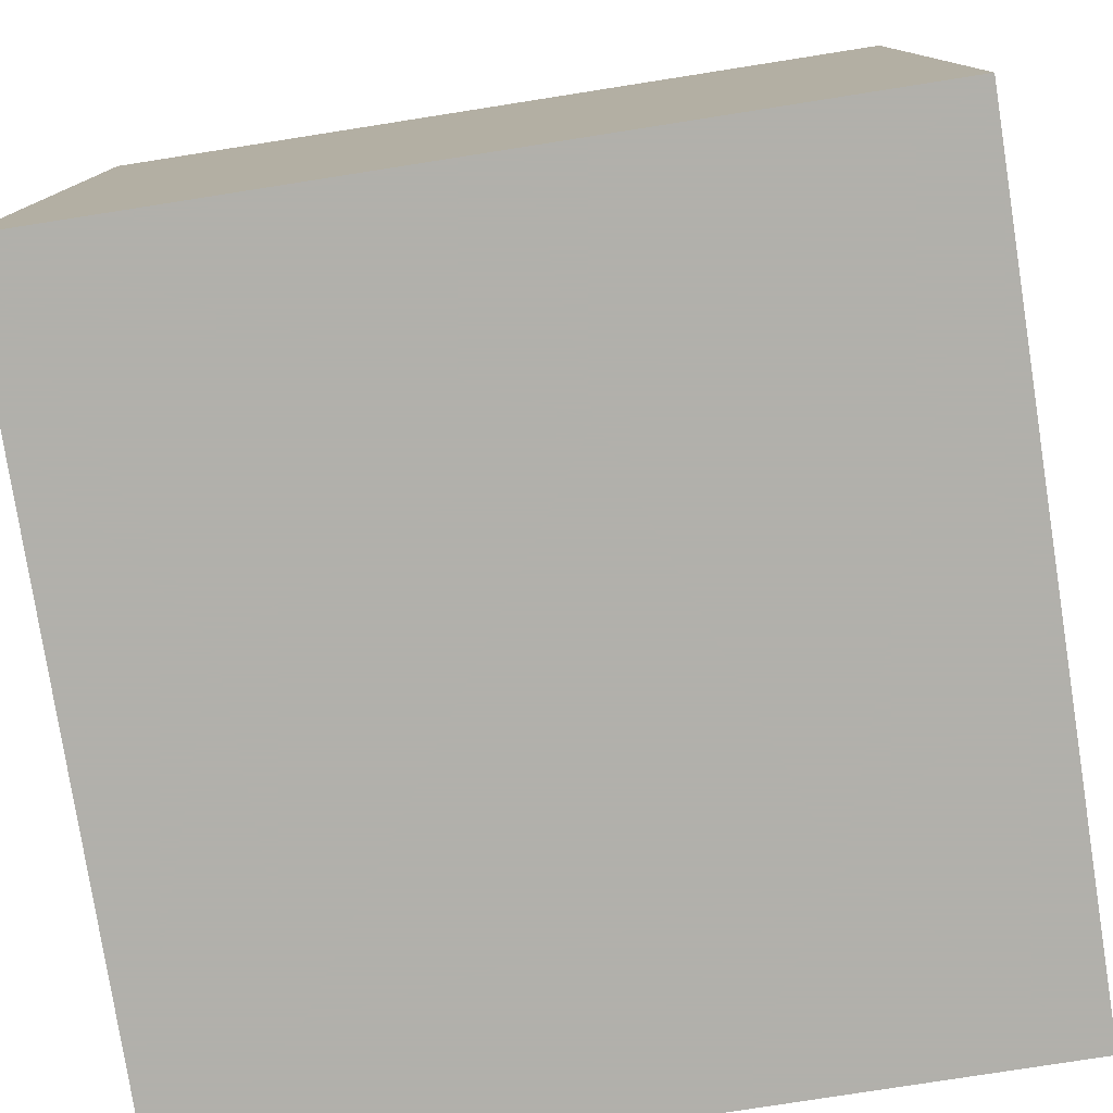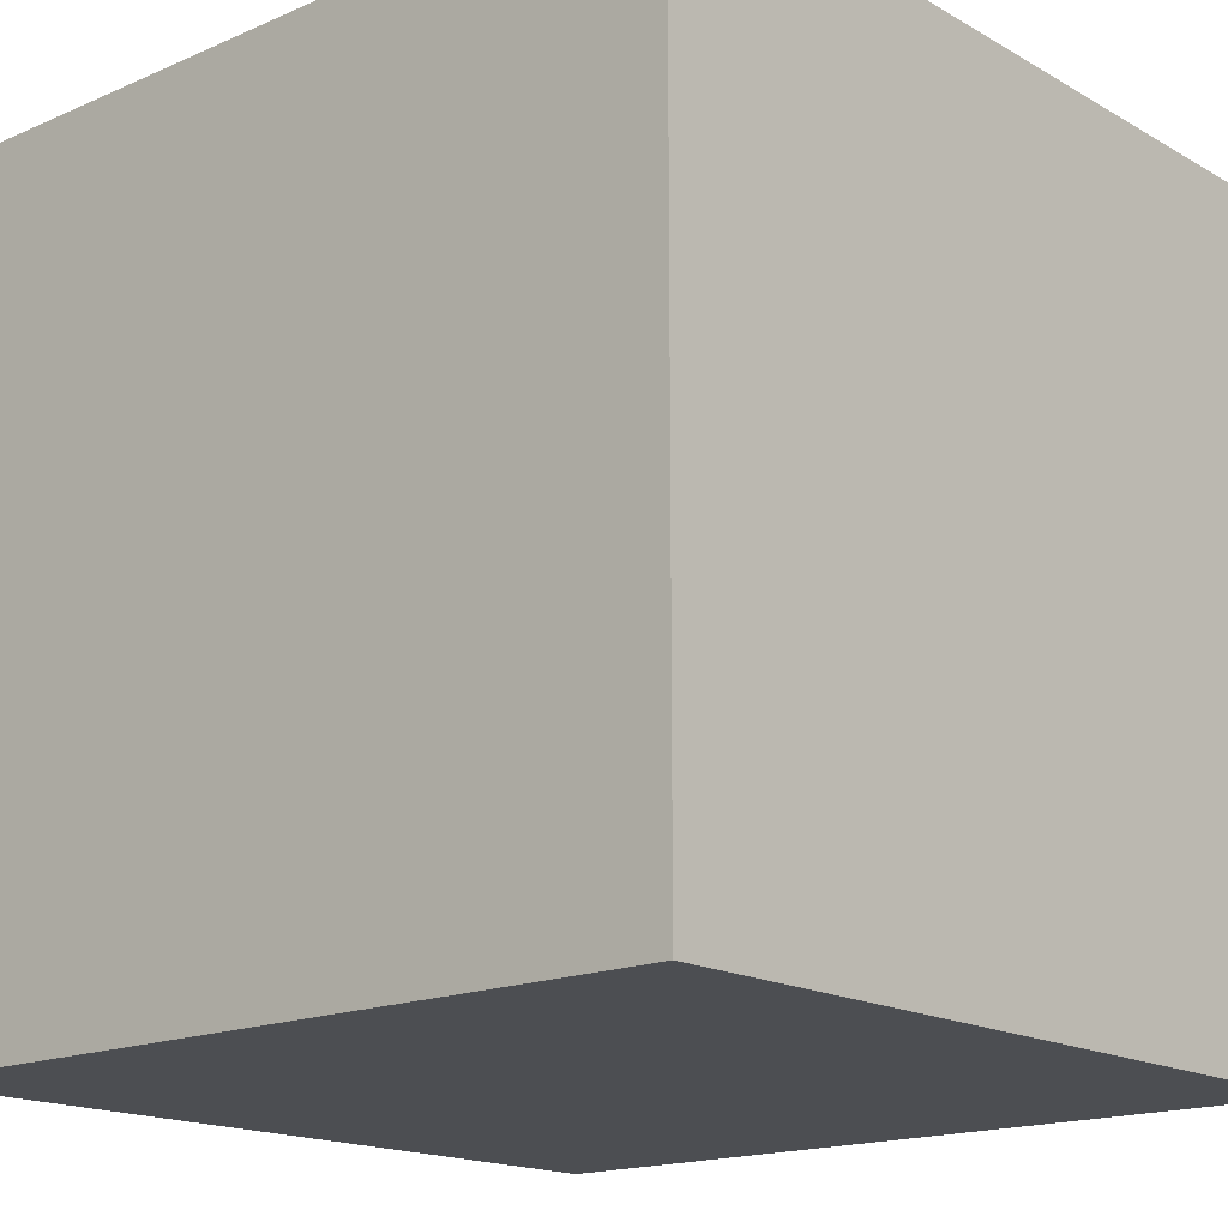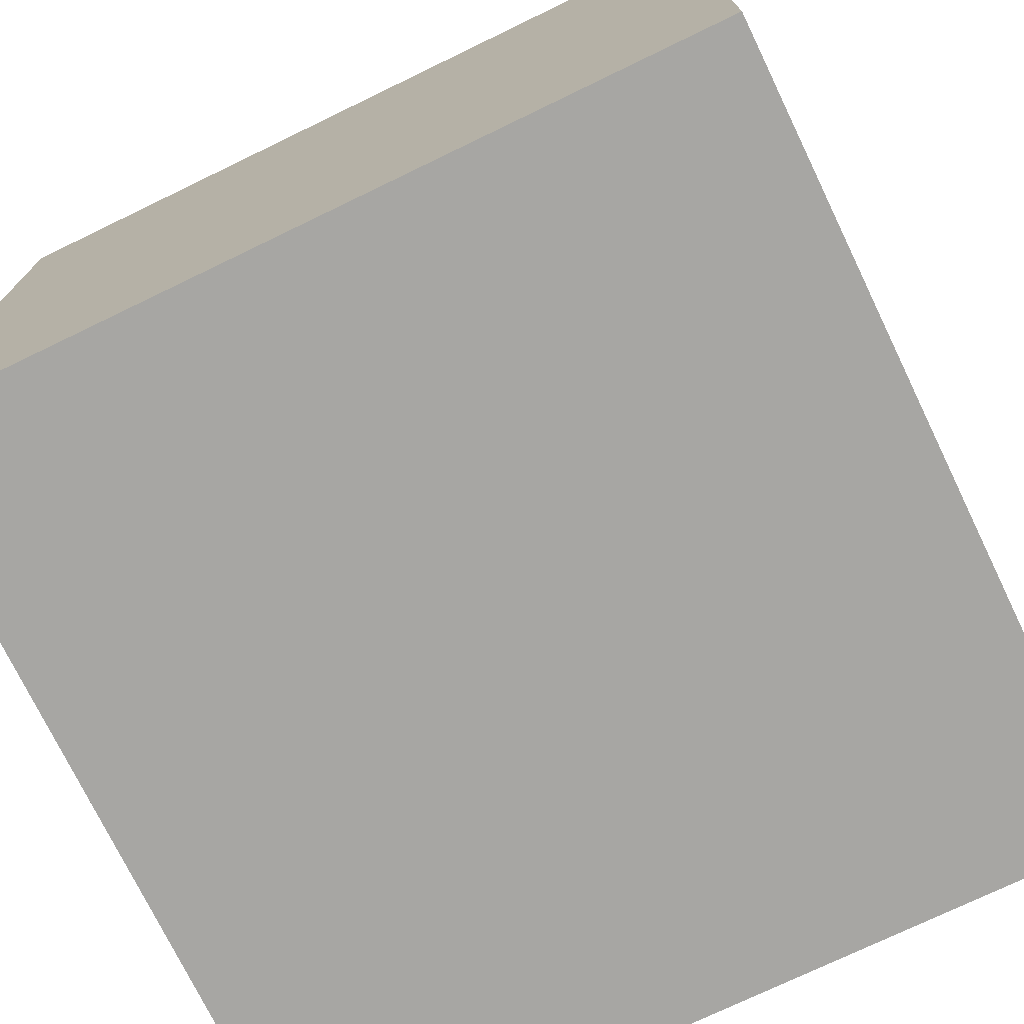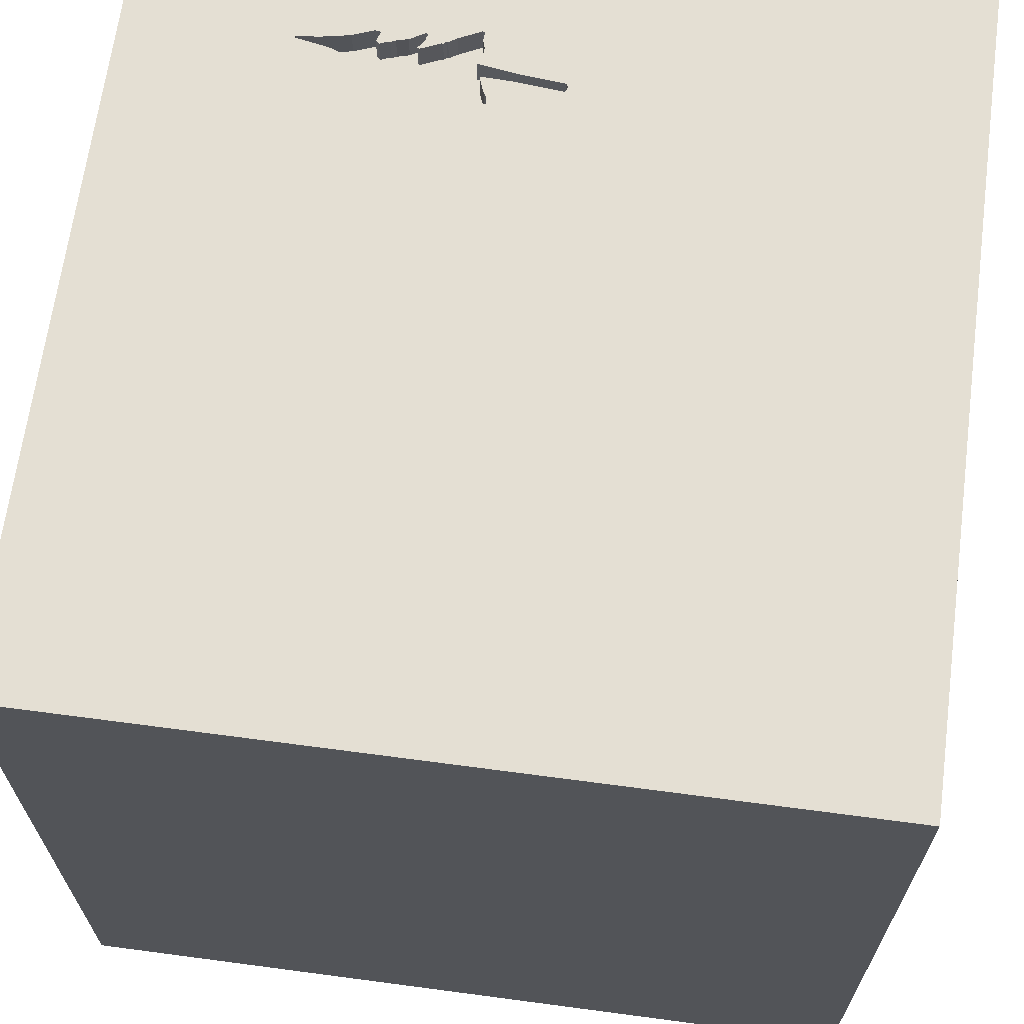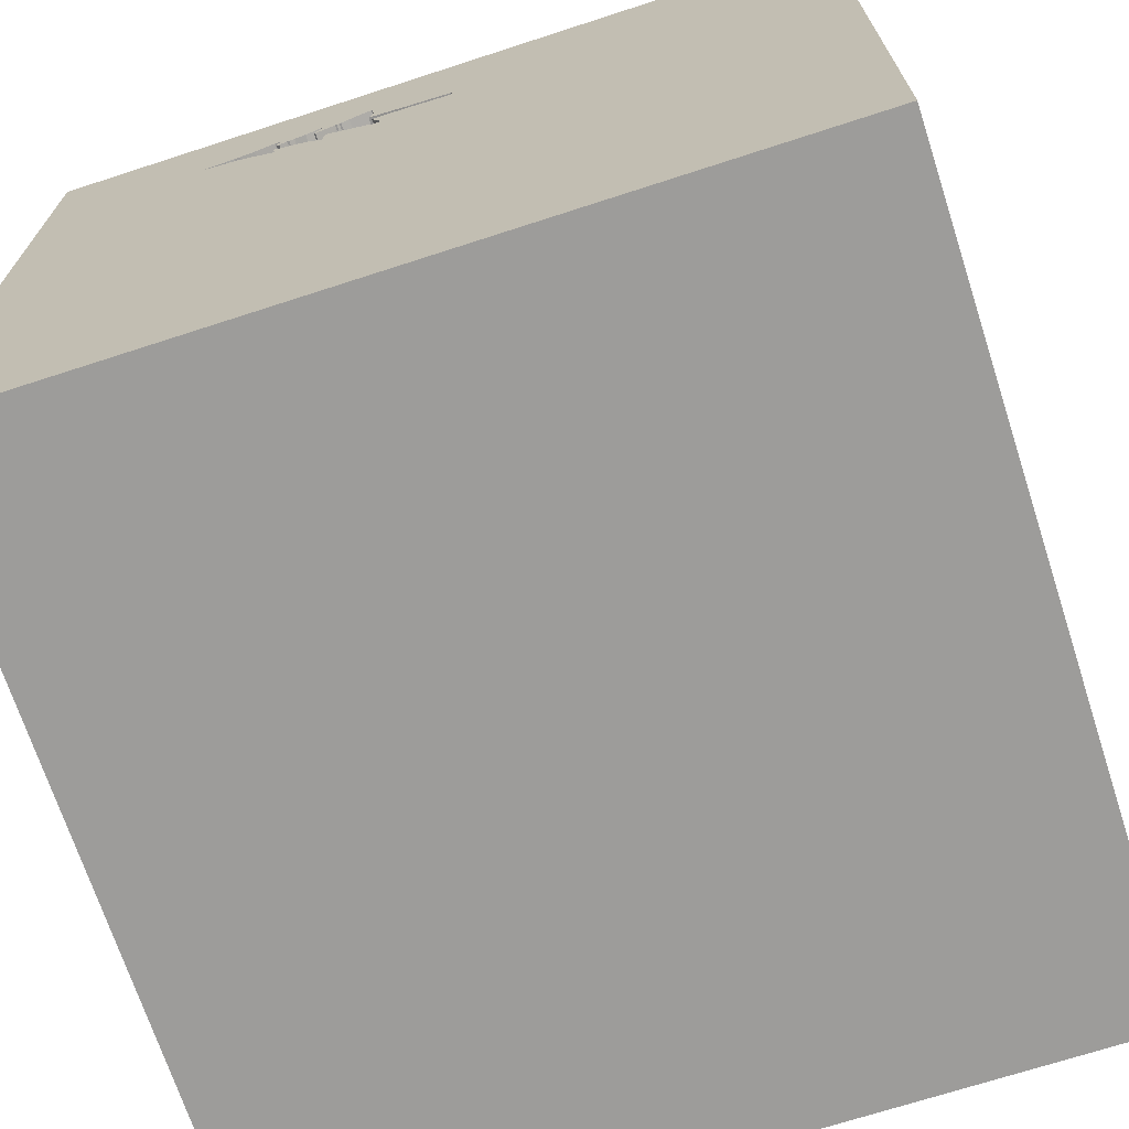
<metadata>
{"format":"obj","ext":"obj","renderer":"f3d","projection":"perspective","resolution":1024,"background":"white","views":[{"elev":-78.5,"azim":98.9,"up":"+Z"},{"elev":-16.8,"azim":131.2,"up":"+Y"},{"elev":-74.2,"azim":-64.2,"up":"+Z"},{"elev":66.5,"azim":-172.4,"up":"+Y"},{"elev":-70.1,"azim":-162.0,"up":"+Z"}]}
</metadata>
<code>
o tree_29
v 0.598 1.5 1.029
v 0.7565 1.5 0.9902
v 0.5979 1.5 1.075
v 0.6101 1.5 1.039
v 0.6101 1.4 1.039
v 0.4813 1.5 0.9068
v 0.4813 1.4 0.9068
v 0.274 1.5 0.8648
v 0.696 1.5 1.052
v 0.598 1.4 1.029
v 0.604 1.5 1.034
v 0.2025 1.5 0.8382
v 0.2025 1.4 0.8382
v 0.4159 1.5 0.9069
v 0.4159 1.4 0.9069
v 0.6079 1.5 0.9393
v 0.7517 1.5 1.04
v -1.017 -0.944 -1.5
v -0.7812 0.7471 -1.5
v -0.7943 0.5208 1.5
v -0.6771 -0 1.5
v -0.7812 -1.5 -0.1042
v -0.5859 -1.5 1.172
v -1.042 -1.5 -0.625
v -0.6641 -1.5 -1.25
v -1.042 -1.5 0.8594
v 0.8391 1.5 1.028
v -0.05633 1.5 0.922
v -0.05633 1.4 0.922
v 0.4332 1.5 1.087
v -0.06085 1.5 0.9238
v -0.06085 1.4 0.9238
v 0.887 1.5 1.016
v 0.6745 1.5 0.9484
v 0.2354 1.5 1.059
v 0.2354 1.4 1.059
v 0.3255 -0.8008 1.5
v 0.6901 0.2197 -1.5
v 0.1823 0.4818 1.5
v 0.4167 -0.1562 1.5
v 0.599 1.224 -1.5
v 0.3906 1.068 1.5
v 0.2051 -1.001 -1.5
v 0.2083 -1.5 -0.8333
v 0.4297 -1.5 0.4687
v 0.5469 -1.5 -0.2083
v 0.599 -1.5 1.172
v 0.1302 -1.5 -1.5
v 0.2083 -1.5 -1.25
v 0.1562 -1.5 -0.4167
v -0.1302 -1.5 1.5
v -0.1628 1.5 -1.081
v 0.2425 1.5 0.1204
v 0.3125 1.5 1.146
v 0.4167 1.5 1.302
v -0.1042 1.5 -1.5
v 0.9473 1.5 -0.752
v 0.3331 1.5 1.086
v 0.2083 1.5 1.5
v 0.288 1.5 0.8771
v 0.4167 -1.25 1.5
v 0.2489 1.5 0.8536
v 0.2489 1.4 0.8536
v 0.6055 1.5 0.9297
v 0.6055 1.4 0.9297
v -0.1823 -1.146 1.5
v -0.1042 1.068 1.5
v -0.1562 -0.4688 1.5
v -0.1562 -1.5 0.1042
v 0 -1.5 0.6771
v -0.05208 -1.5 1.302
v 0.4164 1.5 0.8569
v 0.4164 1.4 0.8569
v 0.238 1.5 1.033
v 0.2155 1.5 0.8831
v 0.1045 1.5 0.9377
v 0.1207 1.5 0.9393
v 0.2527 1.5 0.9935
v 1.25 0.2083 1.5
v 1.5 1.5 -1.5
v 1.061 -1.5 0.3385
v 1.094 -1.5 -0.1823
v 1.042 -1.5 0.9375
v 1.224 -1.5 -0.625
v 1.5 -1.5 -1.5
v 1.5 1.5 1.5
v 0.274 1.4 0.8648
v 0.5506 1.5 1.045
v 0.2455 1.5 1.091
v 0.2455 1.4 1.091
v 0.2329 1.5 0.839
v 0.2329 1.4 0.839
v 0.7713 1.5 1.04
v 0.7713 1.4 1.04
v 0.619 1.5 1.081
v 0.3529 1.5 0.9052
v 0.6069 1.5 0.9146
v -0.06685 1.5 0.9406
v -0.06685 1.4 0.9406
v 0.3794 1.5 1.058
v 0.3794 1.4 1.058
v 0.4588 1.5 0.8915
v 0.4588 1.4 0.8915
v 0.2364 1.5 0.9374
v 0.2158 1.5 0.8352
v 0.2423 1.5 1.123
v 0.442 1.5 1.064
v -0.625 -0.4688 1.5
v -0.5469 -1.5 0.5208
v -0.5208 1.25 1.5
v -0.4036 1.5 1.12
v -0.625 -1.198 1.5
v -1.5 -1.081 0.5208
v -1.5 0.3125 -1.094
v -1.5 0.5208 0.3906
v -1.5 0.5208 1.172
v -1.5 0.1823 -0.4818
v -1.5 0.1823 0.7812
v -1.5 -0.1562 -1.5
v -1.5 0.1562 1.5
v -1.5 -0.1823 -1.068
v -1.5 -0.1042 0.1562
v -1.5 -0.1823 1.146
v -1.5 1.224 -0.8333
v -1.5 0.9896 0.4036
v -1.5 1.25 -0.1562
v -1.5 1.5 1.5
v -1.5 -0.625 -1.042
v -1.5 -0.625 0.1562
v -1.5 -0.5599 0.9896
v -1.5 -0.4687 -0.4167
v -1.5 -1.5 0.1562
v -1.5 -1.5 1.5
v -1.5 -1.5 -1.5
v -1.5 1.5 -1.5
v -1.5 1.5 -0.1562
v -1.5 -1.198 -0.8333
v -1.5 -1.198 0.1042
v -1.5 -1.198 -0.3906
v -1.5 0.8333 -0.1562
v -1.5 0.8073 -1.068
v 0.6633 1.5 0.9397
v 0.6118 1.5 0.9543
v 0.6118 1.4 0.9543
v 0.6069 1.4 0.9146
v 0.499 1.5 1.061
v 0.499 1.4 1.061
v 0.8863 1.5 1.022
v 0.8863 1.4 1.022
v 0.1025 1.5 0.9702
v 0.5598 1.5 1.041
v 0.5199 1.5 1.056
v 0.3859 1.5 1.059
v 0.6402 1.5 0.9309
v 0.4436 1.5 1.093
v 0.4436 1.4 1.093
v 0.6018 1.5 1.08
v 0.6856 1.5 0.9571
v 0.6856 1.4 0.9571
v 0.887 1.4 1.016
v 0.4188 1.5 0.8549
v 0.238 1.4 1.033
v 1.5 0.6901 -0.5029
v 1.5 0.5859 0.6462
v 1.5 0.1302 -1.5
v 1.5 0.1562 1.5
v 1.5 -0.3955 1.094
v 1.5 -0.07812 -1.198
v 1.5 -0.2995 -0.2344
v 1.5 -1.5 -0.1302
v 1.5 -1.5 1.5
v 1.5 1.5 0.1042
v 1.5 -0.957 -0.8138
v 1.5 -1.198 0.5143
v 0.2155 1.4 0.8831
v 0.696 1.4 1.052
v 0.6086 1.5 0.9649
v 0.6086 1.4 0.9649
v 0.7246 1.5 0.9753
v -1.276 0.3776 1.5
v -1.198 -0.4427 1.5
v -1.198 -1.5 0.4167
v -1.25 -1.5 -0.1562
v -0.944 1.5 -0.7422
v -1.1 1.5 0.5127
v 0.3859 1.4 1.059
v 0.8751 1.5 1.026
v 0.8751 1.4 1.026
v 0.4587 1.5 1.027
v 0.4587 1.4 1.027
v 0.7565 1.4 0.9902
v 0.3331 1.4 1.086
v 0.4899 1.5 0.9076
v 0.4899 1.4 0.9076
v 0.2158 1.4 0.8352
v 0.619 1.4 1.081
v 0.8028 1.5 1.03
v 0.8028 1.4 1.03
v 0.5415 1.5 1.05
v 0.5415 1.4 1.05
v -0.2083 0.2083 1.5
v -0.3646 -1.5 -0.5729
v -0.4167 1.5 1.5
v 0.2336 1.5 0.9437
v 0.2336 1.4 0.9437
v -0.05948 1.5 0.9544
v -0.05948 1.4 0.9544
v 0.3697 1.5 1.068
v 0.504 1.5 0.9199
v 0.8333 0.3906 1.5
v 0.8333 1.198 1.5
v 0.8464 -1.5 -1.12
v 0.7258 1.5 1.045
v 1.172 -0.6185 1.5
v 0.4405 1.5 1.079
v 0.4405 1.4 1.079
v -0.06385 1.5 0.9322
v 0.6115 1.5 0.9129
v 0.4332 1.4 1.087
v 0.4648 1.5 1.032
v 0.4648 1.4 1.032
v 0.3529 1.4 0.9052
v 0.3632 1.5 1.067
v 0.3632 1.4 1.067
v 0.1207 1.4 0.9393
v 0.2423 1.4 1.123
v 0.6633 1.4 0.9397
v 0.4067 1.5 0.9344
v 0.4067 1.4 0.9344
v 0.4212 1.5 0.853
v 0.4212 1.4 0.853
v 0.504 1.4 0.9199
v 0.5598 1.4 1.041
v 0.288 1.4 0.8771
v 0.2507 1.5 1.126
v 0.2507 1.4 1.126
v 0.206 1.5 0.8691
v 0.206 1.4 0.8691
v 0.2527 1.4 0.9935
v 0.7517 1.4 1.04
v 0.2014 1.5 0.849
v 0.2014 1.4 0.849
v 0.442 1.4 1.064
v 0.6018 1.4 1.08
v 0.1025 1.4 0.9702
v 0.6402 1.4 0.9309
v 0.5684 1.5 1.042
v 0.5684 1.4 1.042
v 0.6115 1.4 0.9129
v 0.3697 1.4 1.068
v 0.2364 1.4 0.9374
v 0.5979 1.4 1.075
f 133 113 132
f 132 26 133
f 26 23 133
f 51 112 133
f 23 51 133
f 120 130 133
f 132 182 26
f 181 120 133
f 120 123 130
f 113 138 132
f 51 66 112
f 130 113 133
f 23 71 51
f 112 181 133
f 112 108 181
f 132 183 182
f 138 139 132
f 181 180 120
f 182 109 26
f 26 109 23
f 66 108 112
f 120 116 123
f 51 61 66
f 66 68 108
f 181 21 180
f 130 129 113
f 129 138 113
f 139 134 132
f 183 22 182
f 23 70 71
f 171 61 51
f 108 21 181
f 123 118 130
f 134 183 132
f 22 109 182
f 109 70 23
f 71 171 51
f 116 118 123
f 134 24 183
f 71 47 171
f 61 37 66
f 37 68 66
f 120 127 116
f 130 122 129
f 139 137 134
f 70 47 71
f 21 20 180
f 118 122 130
f 129 139 138
f 68 21 108
f 180 127 120
f 129 131 139
f 24 22 183
f 22 69 109
f 69 70 109
f 68 201 21
f 20 127 180
f 70 45 47
f 171 37 61
f 116 115 118
f 21 201 20
f 122 131 129
f 131 137 139
f 118 115 122
f 131 128 137
f 69 45 70
f 45 83 47
f 37 40 68
f 127 115 116
f 24 202 22
f 22 202 69
f 40 201 68
f 127 125 115
f 122 117 131
f 83 171 47
f 171 214 37
f 128 134 137
f 134 25 24
f 202 50 69
f 69 46 45
f 131 121 128
f 25 202 24
f 37 214 40
f 201 67 20
f 20 110 127
f 115 117 122
f 117 121 131
f 45 81 83
f 40 39 201
f 39 67 201
f 67 110 20
f 125 140 115
f 50 46 69
f 46 81 45
f 167 171 174
f 214 210 40
f 202 44 50
f 128 119 134
f 81 171 83
f 111 185 127
f 140 117 115
f 18 134 119
f 210 39 40
f 125 126 140
f 117 114 121
f 25 44 202
f 214 79 210
f 39 42 67
f 110 203 127
f 121 119 128
f 43 134 18
f 25 49 44
f 46 82 81
f 111 127 203
f 127 136 125
f 140 141 117
f 44 46 50
f 171 166 214
f 185 136 127
f 136 126 125
f 141 114 117
f 134 48 25
f 81 170 171
f 167 166 171
f 166 79 214
f 210 42 39
f 67 203 110
f 19 18 119
f 43 48 134
f 48 49 25
f 82 170 81
f 174 171 170
f 67 59 203
f 53 185 111
f 126 141 140
f 38 18 19
f 44 212 46
f 46 84 82
f 169 167 174
f 169 164 167
f 111 203 59
f 126 124 141
f 38 43 18
f 212 84 46
f 210 211 42
f 111 150 206
f 111 206 98
f 114 119 121
f 42 59 67
f 111 98 217
f 111 217 31
f 53 111 31
f 28 76 53
f 53 31 28
f 184 136 185
f 49 212 44
f 163 164 169
f 164 166 167
f 79 86 210
f 55 111 59
f 111 78 150
f 53 76 12
f 53 184 185
f 136 124 126
f 173 174 170
f 173 169 174
f 86 211 210
f 54 111 55
f 74 78 111
f 54 58 235
f 111 54 235
f 35 74 111
f 111 235 106
f 106 89 35
f 111 106 35
f 53 12 105
f 8 60 53
f 91 62 8
f 53 105 91
f 53 91 8
f 241 12 76
f 76 104 75
f 237 241 76
f 76 75 237
f 114 135 119
f 84 170 82
f 153 100 208
f 208 223 58
f 54 153 208
f 54 208 58
f 53 60 96
f 77 204 104
f 76 77 104
f 141 135 114
f 19 119 135
f 166 86 79
f 211 59 42
f 189 153 54
f 55 152 146
f 220 189 54
f 55 146 155
f 107 220 54
f 54 55 155
f 54 155 30
f 30 215 107
f 54 30 107
f 102 6 193
f 193 209 53
f 96 228 14
f 102 193 53
f 230 102 53
f 96 14 72
f 230 53 96
f 96 72 161
f 96 161 230
f 52 53 57
f 52 184 53
f 48 212 49
f 211 86 59
f 93 55 59
f 199 152 55
f 3 4 11
f 11 1 247
f 247 151 88
f 88 199 55
f 55 3 11
f 11 247 88
f 55 11 88
f 48 85 212
f 212 85 84
f 84 85 170
f 93 59 86
f 55 93 213
f 157 3 55
f 55 213 9
f 95 157 55
f 55 9 95
f 142 179 53
f 218 154 142
f 209 16 64
f 218 142 53
f 209 64 97
f 209 97 218
f 53 209 218
f 136 135 124
f 43 85 48
f 173 170 85
f 17 213 93
f 27 197 93
f 209 177 143
f 209 143 16
f 142 34 158
f 179 142 158
f 184 135 136
f 164 86 166
f 27 93 86
f 187 27 86
f 86 33 148
f 148 187 86
f 53 179 33
f 124 135 141
f 41 38 19
f 168 169 173
f 163 169 168
f 2 33 179
f 86 53 33
f 80 38 41
f 38 85 43
f 56 52 57
f 135 184 52
f 56 41 19
f 172 164 163
f 172 53 86
f 172 57 53
f 80 56 57
f 56 135 52
f 56 19 135
f 80 41 56
f 165 168 173
f 165 163 168
f 80 172 163
f 172 86 164
f 80 57 172
f 80 165 38
f 165 85 38
f 165 173 85
f 80 163 165
f 65 249 145
f 246 249 65
f 97 64 65
f 65 145 97
f 218 97 145
f 145 249 218
f 154 218 249
f 249 246 154
f 144 246 65
f 65 64 16
f 246 144 227
f 16 143 144
f 144 65 16
f 142 154 246
f 246 227 142
f 227 144 178
f 178 159 227
f 143 177 178
f 178 144 143
f 34 142 227
f 227 159 34
f 178 5 159
f 177 209 178
f 158 34 159
f 10 5 178
f 176 159 5
f 232 178 209
f 159 191 179
f 179 158 159
f 11 4 5
f 5 10 11
f 178 233 10
f 176 191 159
f 196 176 5
f 233 178 232
f 191 2 179
f 1 11 10
f 4 3 5
f 248 10 233
f 176 240 191
f 176 196 9
f 5 252 196
f 200 233 232
f 209 193 194
f 194 232 209
f 191 160 2
f 10 248 1
f 252 5 3
f 151 247 248
f 248 233 151
f 240 176 213
f 213 17 240
f 240 94 191
f 95 9 196
f 9 213 176
f 196 252 244
f 88 151 233
f 233 200 88
f 232 221 200
f 232 194 7
f 193 6 194
f 33 2 160
f 191 198 160
f 247 1 248
f 3 157 252
f 17 93 94
f 94 240 17
f 191 94 198
f 196 244 95
f 244 252 157
f 199 88 200
f 221 232 190
f 200 221 147
f 232 7 190
f 7 194 6
f 160 149 33
f 198 188 160
f 93 197 94
f 198 94 197
f 157 95 244
f 200 147 152
f 152 199 200
f 189 220 221
f 221 190 189
f 221 243 147
f 190 7 229
f 6 102 7
f 148 33 149
f 188 149 160
f 188 198 27
f 27 187 188
f 197 27 198
f 146 152 147
f 220 107 221
f 243 221 107
f 243 216 147
f 186 190 229
f 7 15 229
f 103 7 102
f 187 148 149
f 149 188 187
f 147 156 146
f 153 189 190
f 190 186 153
f 107 215 216
f 216 243 107
f 156 147 216
f 101 186 229
f 7 103 15
f 14 228 229
f 229 15 14
f 155 146 156
f 219 156 216
f 186 101 153
f 101 229 222
f 73 15 103
f 228 96 229
f 102 230 231
f 231 103 102
f 30 155 156
f 156 219 30
f 215 30 219
f 219 216 215
f 100 153 101
f 239 101 222
f 222 229 96
f 15 73 14
f 73 103 231
f 230 161 231
f 208 100 101
f 101 250 208
f 239 224 101
f 239 222 251
f 96 60 222
f 72 14 73
f 161 72 73
f 73 231 161
f 250 101 224
f 192 224 239
f 239 251 205
f 234 251 222
f 234 222 60
f 223 208 250
f 250 224 223
f 58 223 224
f 224 192 58
f 162 192 239
f 239 205 245
f 104 204 205
f 205 251 104
f 251 234 87
f 60 8 234
f 36 192 162
f 162 239 74
f 150 78 239
f 239 245 150
f 205 225 245
f 204 77 205
f 251 87 175
f 87 234 8
f 192 236 58
f 36 90 192
f 74 35 36
f 36 162 74
f 78 74 239
f 225 205 77
f 225 29 245
f 75 104 251
f 251 175 75
f 63 175 87
f 235 58 236
f 236 192 90
f 35 89 90
f 90 36 35
f 245 207 150
f 225 77 76
f 76 28 29
f 29 225 76
f 245 29 207
f 238 175 63
f 8 62 63
f 63 87 8
f 106 235 236
f 236 226 106
f 90 226 236
f 206 150 207
f 29 99 207
f 175 238 75
f 238 63 92
f 62 91 63
f 89 106 226
f 226 90 89
f 98 206 207
f 207 99 98
f 28 31 32
f 32 29 28
f 29 32 99
f 237 75 238
f 242 238 92
f 92 63 91
f 31 217 32
f 99 32 217
f 217 98 99
f 241 237 238
f 238 242 241
f 195 242 92
f 242 195 13
f 91 105 195
f 195 92 91
f 242 13 241
f 13 195 105
f 105 12 13
f 12 241 13

</code>
